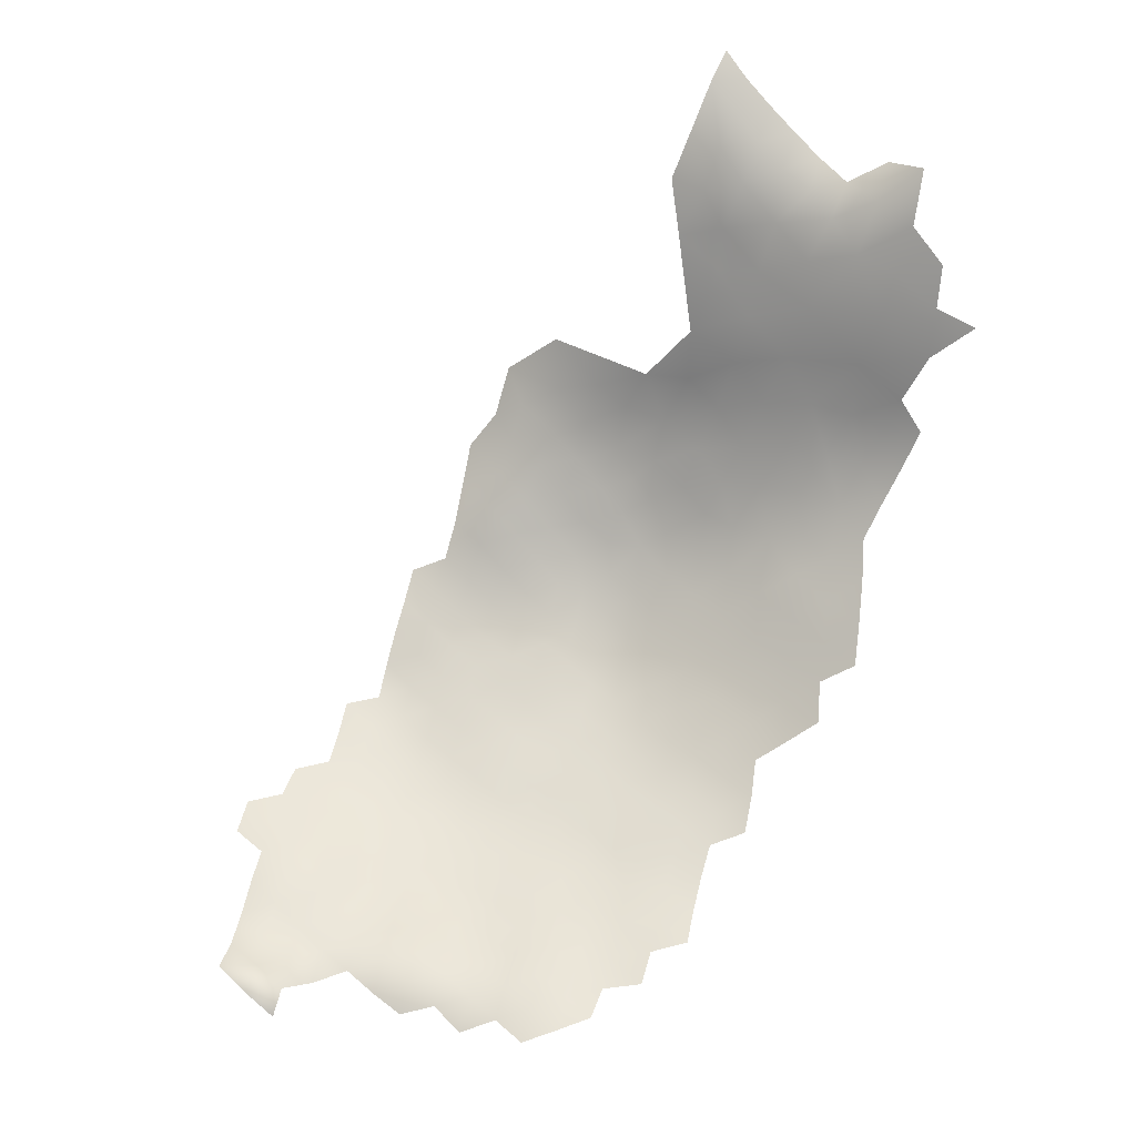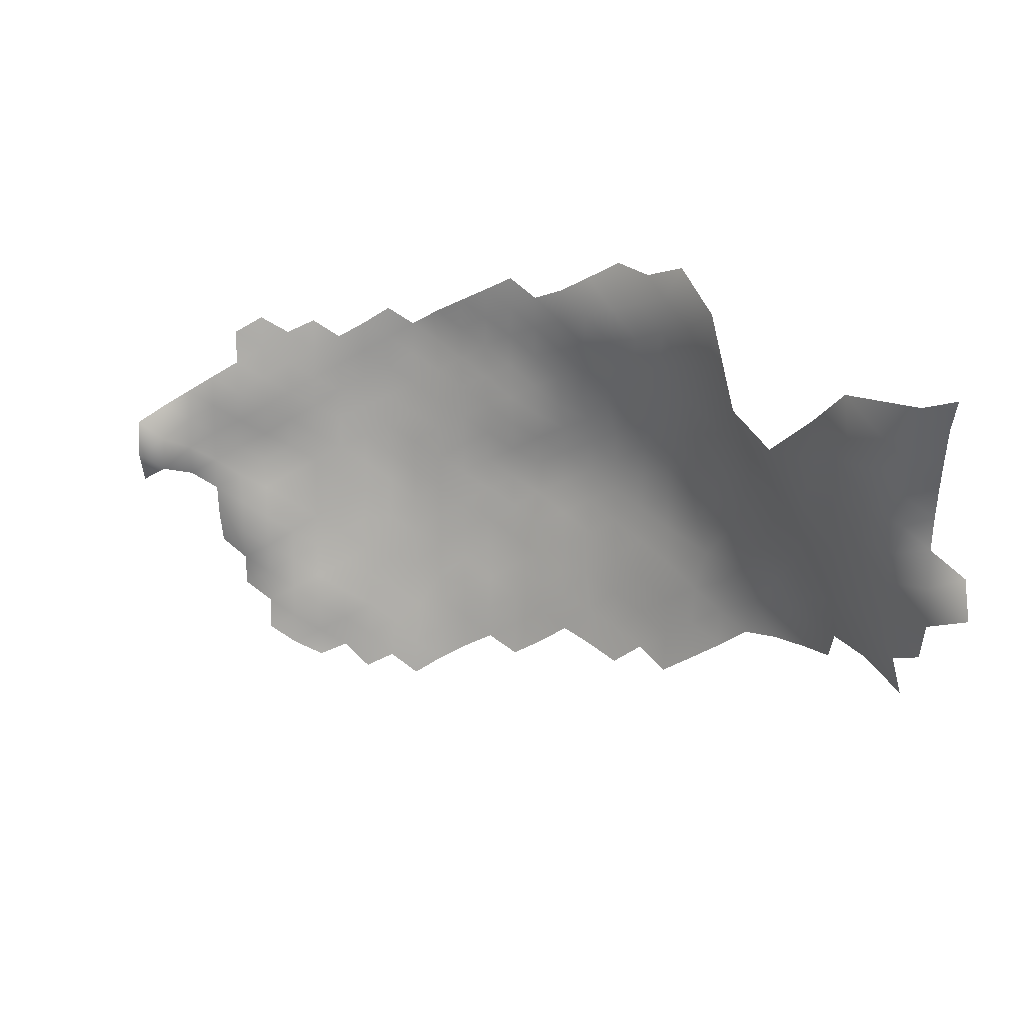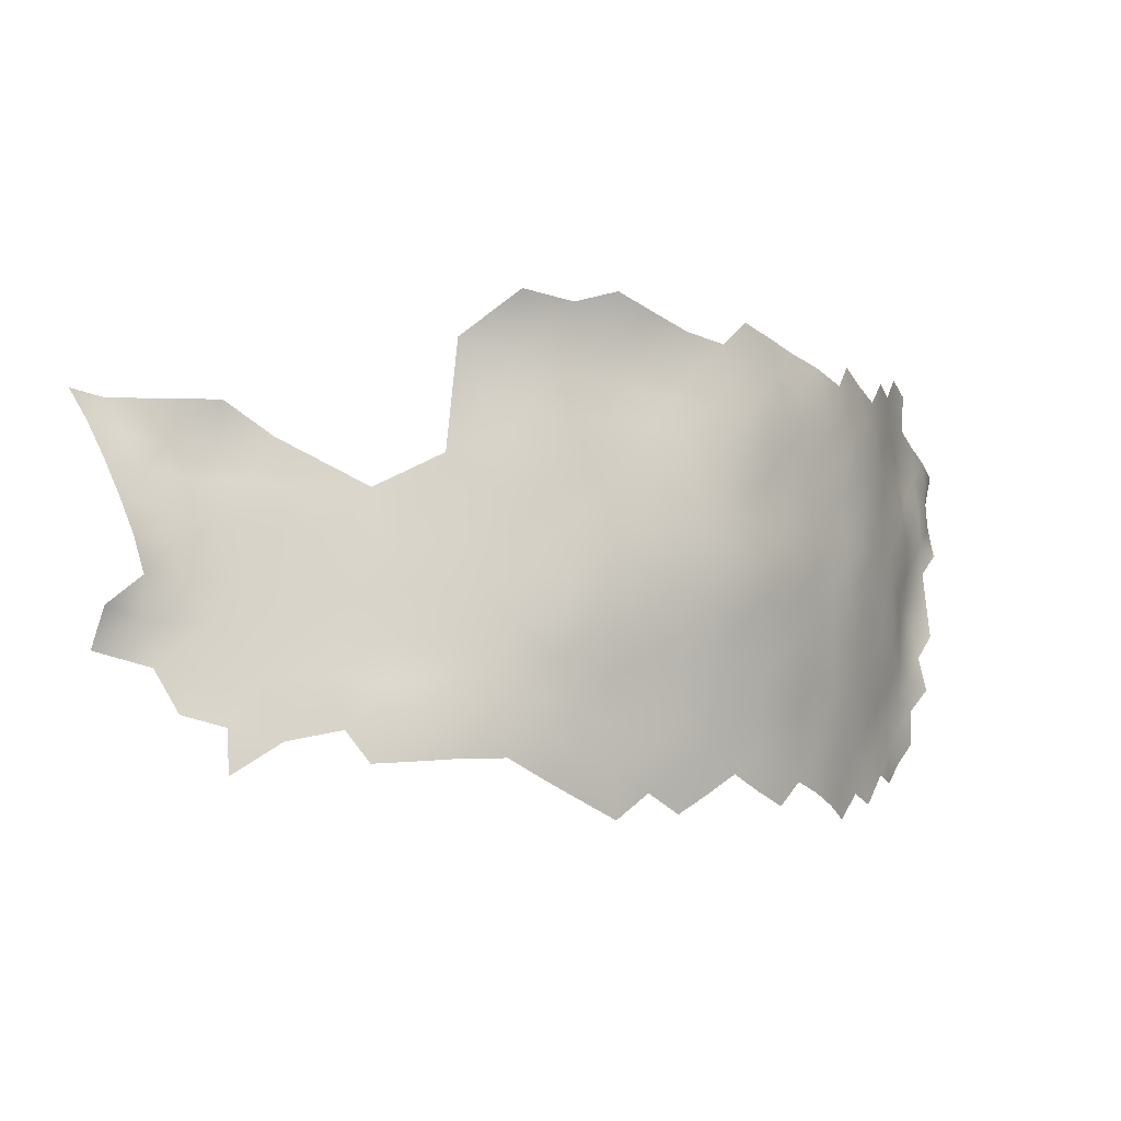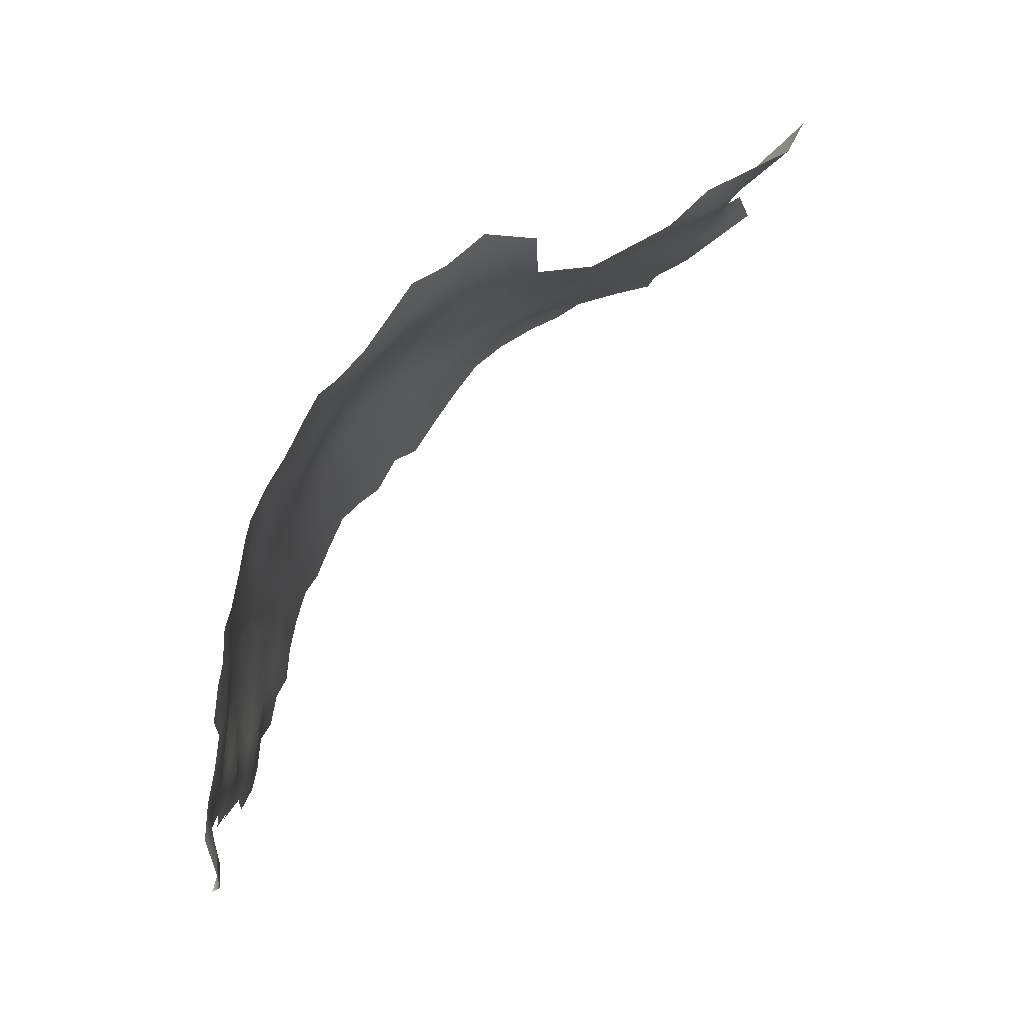
<metadata>
{"format":"obj","ext":"obj","renderer":"f3d","projection":"perspective","resolution":1024,"background":"white","views":[{"elev":49.1,"azim":-46.8,"up":"+Z"},{"elev":12.8,"azim":-2.4,"up":"+Y"},{"elev":4.0,"azim":112.0,"up":"+Y"},{"elev":64.1,"azim":-86.9,"up":"+Y"}]}
</metadata>
<code>
v 83.51 957.7 99.9
v 87.07 955.6 100.7
v 90.7 953.9 100.8
v 83.51 961.8 100
v 80.16 964.1 98.81
v 83.52 965.9 100.3
v 80.11 968.1 99.9
v 83.52 969.9 100.9
v 86.99 968 100.7
v 86.98 963.7 100.9
v 86.97 959.6 100.9
v 86.98 972.1 100.7
v 83.5 974.1 101.2
v 86.94 976.2 100.9
v 83.37 978.4 100.9
v 86.92 980.4 100.7
v 90.49 978.2 100.8
v 90.49 974.1 100.6
v 90.5 982.3 101
v 86.97 984.3 100.8
v 90.5 986.2 101.2
v 94.05 984.2 101.2
v 94.04 980.2 101.1
v 87.04 988.3 101.4
v 90.51 990.2 101.7
v 93.99 988.3 101.3
v 93.99 976 101
v 83.54 986.2 101.3
v 83.59 990.1 102.1
v 87.04 992.2 102
v 83.52 994.3 102.4
v 87.05 996.3 102.3
v 90.54 994.1 102.1
v 83.48 998.6 102.5
v 79.9 996.5 102.3
v 79.9 1001 102.3
v 83.47 1003 102.6
v 87.06 1001 102.5
v 90.62 998.2 102.3
v 97.55 977.8 101.4
v 97.58 982 101.4
v 94.04 971.7 101.1
v 90.52 969.8 100.7
v 90.54 965.5 101.1
v 90.54 961.4 101.5
v 94.25 967.5 101.3
v 94.28 963.4 101.7
v 97.83 970 101.6
v 97.96 965.7 101.7
v 94.26 959.3 101.5
v 97.92 961.4 101.8
v 83.31 982.4 100.7
v 97.56 986 101.5
v 93.99 992.4 101.5
v 97.44 990.1 101.7
v 97.15 973.9 101.4
v 90.63 1002 102.4
v 94.13 1000 102.6
v 94.1 996.1 102.1
v 79.95 992.2 102.4
v 76.41 994.4 102
v 90.57 957.5 101.1
v 79.79 980.3 100.9
v 79.83 984.3 101
v 97.55 998.1 102.5
v 97.57 1002 103.3
v 101 1004 103.9
v 101 1000 103.3
v 100.9 995.9 102.6
v 104.4 1002 103.8
v 104.4 997.8 103.5
v 104.4 993.6 103.2
v 107.8 999.8 104.7
v 107.8 995.5 104.6
v 104.4 989.3 103.1
v 104.4 985.2 102.9
v 100.9 987.4 102.1
v 100.9 991.6 102.2
v 107.8 991.3 104.3
v 107.8 987.2 104.1
v 107.8 983.1 103.7
v 107.8 979 103.5
v 107.8 974.7 103.3
v 104.4 976.9 102.4
v 104.4 981.2 102.6
v 111.2 981.1 104.4
v 111.3 976.9 104.3
v 111.3 985.1 104.8
v 114.7 983 105.5
v 114.7 978.9 105.3
v 114.7 987 106.1
v 118.2 984.8 106.9
v 118.2 980.8 106.4
v 107.8 970.4 103.3
v 104.4 972.1 102.5
v 111.3 972.7 104.2
v 111.3 989.1 105.3
v 118.2 976.6 106.3
v 121.6 982.9 107.6
v 121.6 978.7 107.4
v 121.5 986.7 108.6
v 125 984.7 109.5
v 125 980.6 108.9
v 125 976.2 109.1
v 128.4 982.5 111.1
v 128.5 978.3 110.9
v 114.6 991 106.6
v 118 988.5 107.7
v 121.6 974.4 107.6
v 114.8 974.8 105.2
v 114.8 970.7 105
v 111.3 968.5 104.3
v 100.9 983.5 101.7
v 128.5 973.7 111
v 125 971.6 109.3
v 73.03 992.3 101.3
v 131.8 980.3 113.5
v 131.9 975.9 113.3
v 131.9 971 113.5
v 135.1 978.3 115.8
v 135.1 973.6 115.8
v 76.44 990.3 101.7
v 80.05 972.1 100.8
v 77.05 970.5 99.11
v 76.61 974.3 99.76
v 79.99 976.3 100.9
v 76.42 978.4 100.4
v 72.87 980.3 99.78
v 76.38 982.3 100.6
v 69.3 981.3 101.8
v 66.44 979.8 101
v 65.92 983.5 102.4
v 69.36 985.6 101.9
v 72.87 984.2 100.6
v 76.43 986.3 101
v 107.9 966.1 103.3
v 104.5 967.4 102.5
v 101.3 968.3 102.1
v 101.4 963.8 102.1
v 111 1002 106.5
v 111 997.4 105.9
v 107.8 1004 105.5
v 111 1006 107.6
v 114.3 1003 108.4
v 114.3 999.3 107.3
v 114.2 1007 109.2
v 117.6 1005 110.2
v 117.6 1001 109.1
v 117.6 1009 111.1
v 120.8 1006 112.5
v 114.3 995 107
v 117.6 996.8 108.2
v 124.1 1008 115.7
v 124 1004 114.7
v 120.8 1002 111.6
v 120.8 998.3 110.3
v 120.9 994 109.4
v 124 999.6 113.1
v 124 995.5 111.8
v 124.2 991.5 110.9
v 127.2 996.6 114.6
v 127 993 113.1
v 111.1 993.2 105.6
v 117.7 992.2 108
v 127.2 1005 118.1
v 127.1 1001 116.4
v 130.2 1001 119.3
v 130.2 997.6 117.3
v 130.3 993.2 115.4
v 127.5 1010 118.2
v 131.2 1012 121
v 131.8 984.4 113.9
v 128.4 986.6 111.9
v 97.47 994.1 102.1
v 135.1 982.6 116.4
v 111.4 964.3 104.4
v 111.4 960.1 104.3
v 111.4 955.8 104.2
v 107.9 953.8 103.4
v 107.9 958.2 103.5
v 114.9 957.5 105.3
v 114.9 961.7 105.4
v 118.4 959.5 106.4
v 118.4 955.3 106.3
v 108.4 962.4 103.6
v 118.5 963.6 106.4
v 114.9 966 105.3
v 138.6 976.1 118.7
v 138.5 971.3 118.8
v 138.4 980.4 119
v 141.9 978.4 122.7
v 143.5 981.9 126.4
v 145.4 977.6 127.2
v 143.1 973.7 123.3
v 146.5 981.6 130.8
v 144 986.1 129
v 146.8 985.8 134
v 149.5 981 136.2
v 147.3 973.2 128.5
v 135.2 968.6 115.9
v 135.2 963.7 115.7
v 131.8 965.8 113.4
v 138.4 966.1 118.9
v 131.8 960.9 113.4
v 131.8 956.1 113.8
v 128.5 958 111.4
v 128.5 962.8 111.2
v 135.2 958.8 116
v 128.3 968.2 110.9
v 131.5 988.5 114.8
v 138.4 961 118.5
v 149.4 985.5 139.9
v 143.6 991.2 130.6
v 146.3 990.1 136.4
v 80.05 988.2 101.8
v 94.21 955.3 101.1
v 97.73 957 101.8
v 73 988.2 101
v 69.51 990.2 101.1
v 141.7 968.5 121.6
v 141.6 963.5 121.2
v 141.5 958.6 121.1
v 144.9 966 123.8
v 145 961.2 123.8
v 66.1 988.2 102.6
v 101.3 959.1 102.4
v 104.3 951.6 103.1
v 100.9 954.1 102.4
v 104.4 956 103.1
v 97.37 952.3 101.7
v 121.3 990.1 109.1
v 152.4 980.3 142
v 151.8 986.1 145.4
v 155.2 980.1 148.1
v 151.9 976 137.7
v 148.8 976.6 132.6
v 153.9 971.5 137.6
v 148.1 963.8 126.6
v 148.9 968.3 128.5
v 151.3 964 130
v 124.8 988.3 110.4
v 121.6 969.9 107.5
v 124.7 967.7 109.2
v 100.7 974.2 101.8
v 145 970.1 124.7
v 147.9 991.4 142.2
v 133.3 1002 122.6
v 130.4 1006 120.8
v 133.3 998.1 120.7
v 136.3 998.6 124
v 136.2 994.5 121.9
v 133.1 994.2 118.6
v 135.3 987.1 117.8
v 134.6 1011 124.7
v 118.2 972.3 106.2
v 101.1 979.6 101.8
v 138.4 984.8 120.1
v 141.1 982 122.9
v 133.4 990.8 117.4
v 118.3 968 106.3
v 138.1 956.2 118.5
v 128 989.9 112.7
v 105 961.7 102.9
v 138.5 988.9 122
v 141.2 985.8 124.8
v 121.9 957.4 107.9
v 122 961.9 107.8
v 125.2 959.7 109.6
v 125.2 964.3 109.6
v 121.9 966.2 107.8
v 154.5 963.9 134.2
v 152.5 968.4 132.7
v 156.8 963.8 137.9
v 157.1 967.1 140.7
v 155.9 972.7 143.5
v 158.8 972.4 149.6
v 162 967.4 151.4
v 159.8 966 146.1
v 150.8 972.3 133.1
v 136 991.1 120.4
v 133.5 1007 123.8
v 136.4 1008 127
v 136.4 1004 126.2
v 139.2 1005 130.1
v 138.9 999.7 127.8
v 138.4 1012 129.1
v 141.5 999.9 132.2
v 141.5 1007 135.1
v 139.6 995 126
v 144.4 995 135.2
v 140.9 990.2 126.2
v 138.7 991.9 123.6
v 163.3 962.7 150.6
v 155.3 967.6 136.9
v 157 982.2 152.7
v 154.4 986.9 149.9
v 152.1 991.1 149.2
v 157.1 987.3 155.3
v 157 992.3 158.3
v 154 992.3 153.5
v 154.4 995.8 156.9
v 157.6 996.3 160.9
v 154.1 1000 156.2
v 160.9 996.9 163.9
v 160.6 993.2 161.8
v 160.6 1001 166.3
v 164 998.2 166.2
v 164 994.5 164.2
v 164.3 1002 168.1
v 164 990.7 162.5
v 164 986.9 160.9
v 160.5 989.4 160
v 167.6 980 162.1
v 164 982.9 159.7
v 160.8 985.5 158.9
v 160.4 981.9 157.1
v 160.1 977.7 154.4
v 163.9 978.3 159.8
v 167.7 975.3 163.7
v 164.2 973.4 158.6
v 151.2 996.6 151.7
v 164.1 968.8 155.7
v 161.2 972.9 153.8
v 142.1 996 130.7
f 2 62 3
f 54 59 174
f 66 65 58
f 65 66 68
f 69 174 65
f 69 65 68
f 101 108 231
f 15 126 63
f 129 135 64
f 102 101 241
f 215 29 28
f 59 65 174
f 21 25 26
f 21 26 22
f 71 69 68
f 7 8 6
f 30 24 29
f 61 122 116
f 144 143 146
f 28 24 20
f 28 29 24
f 21 24 25
f 21 20 24
f 82 85 81
f 135 218 122
f 59 58 65
f 231 241 101
f 231 160 241
f 9 6 8
f 129 63 127
f 147 148 144
f 31 32 30
f 11 1 4
f 11 4 10
f 23 17 19
f 59 54 33
f 23 27 17
f 30 33 25
f 30 25 24
f 8 7 123
f 116 122 218
f 116 218 219
f 59 39 58
f 59 33 39
f 22 19 21
f 22 23 19
f 140 144 145
f 127 63 126
f 127 126 125
f 82 81 86
f 134 218 135
f 217 216 50
f 81 88 86
f 88 89 86
f 57 58 39
f 148 145 144
f 80 88 81
f 91 108 92
f 17 27 18
f 76 81 85
f 56 27 40
f 60 122 61
f 83 87 96
f 140 143 144
f 37 34 36
f 19 20 21
f 19 16 20
f 16 15 52
f 32 39 33
f 32 33 30
f 149 150 147
f 309 307 306
f 48 138 49
f 97 88 80
f 91 89 88
f 91 88 97
f 12 9 8
f 76 80 81
f 129 134 135
f 129 128 134
f 14 12 13
f 89 91 92
f 60 61 35
f 77 78 75
f 102 99 101
f 11 45 62
f 11 62 2
f 97 79 163
f 97 80 79
f 14 17 18
f 14 18 12
f 139 49 138
f 76 77 75
f 63 52 15
f 180 178 179
f 63 129 64
f 63 64 52
f 74 163 79
f 164 231 108
f 164 157 231
f 43 9 12
f 22 41 23
f 22 53 41
f 142 143 140
f 96 110 111
f 20 52 28
f 20 16 52
f 87 110 96
f 87 90 110
f 54 174 55
f 294 274 273
f 51 50 47
f 53 77 113
f 53 113 41
f 185 176 177
f 31 60 35
f 180 179 229
f 4 6 10
f 5 7 6
f 80 75 79
f 80 76 75
f 306 307 304
f 311 314 315
f 93 92 99
f 107 163 151
f 107 97 163
f 183 182 186
f 183 181 182
f 184 181 183
f 90 86 89
f 152 145 148
f 163 74 141
f 163 141 151
f 72 69 71
f 16 19 17
f 100 93 99
f 262 173 241
f 84 85 82
f 35 36 34
f 76 113 77
f 31 30 29
f 136 176 185
f 34 37 38
f 13 12 8
f 13 8 123
f 75 78 72
f 155 147 150
f 316 315 314
f 45 50 62
f 40 27 23
f 40 23 41
f 71 68 70
f 71 70 73
f 256 41 113
f 256 40 41
f 270 260 242
f 53 26 55
f 53 22 26
f 179 227 229
f 135 215 64
f 93 100 98
f 28 52 64
f 28 64 215
f 147 144 146
f 147 146 149
f 54 55 26
f 226 51 139
f 226 139 263
f 110 98 255
f 110 255 111
f 51 217 50
f 31 34 32
f 31 35 34
f 226 217 51
f 16 14 15
f 16 17 14
f 47 50 45
f 93 89 92
f 93 90 89
f 168 166 167
f 312 305 310
f 83 84 82
f 83 82 87
f 216 3 62
f 216 62 50
f 43 18 42
f 43 12 18
f 94 83 96
f 107 91 97
f 305 308 310
f 83 94 95
f 87 86 90
f 87 82 86
f 109 98 100
f 125 123 124
f 98 110 90
f 98 90 93
f 67 70 68
f 67 68 66
f 109 255 98
f 5 6 4
f 140 145 141
f 140 141 73
f 10 44 45
f 10 45 11
f 60 29 215
f 60 31 29
f 74 72 71
f 161 166 168
f 1 11 2
f 126 123 125
f 126 13 123
f 96 111 112
f 96 112 94
f 304 307 308
f 136 94 112
f 136 112 176
f 128 129 127
f 122 215 135
f 122 60 215
f 54 25 33
f 54 26 25
f 156 152 148
f 228 229 227
f 74 73 141
f 74 71 73
f 155 156 148
f 155 148 147
f 73 142 140
f 92 108 101
f 92 101 99
f 151 145 152
f 151 141 145
f 72 74 79
f 72 79 75
f 260 255 242
f 162 160 159
f 256 85 84
f 48 42 56
f 44 47 45
f 44 46 47
f 113 85 256
f 113 76 85
f 78 55 174
f 312 311 315
f 312 310 311
f 94 137 95
f 94 136 137
f 15 13 126
f 15 14 13
f 10 6 9
f 172 105 173
f 124 123 7
f 169 162 161
f 158 156 155
f 44 10 9
f 44 9 43
f 103 100 99
f 103 99 102
f 142 73 70
f 178 180 177
f 305 302 304
f 305 304 308
f 168 169 161
f 51 49 139
f 270 243 269
f 46 48 49
f 46 42 48
f 245 223 220
f 106 104 103
f 157 160 231
f 157 159 160
f 157 152 156
f 292 264 280
f 187 176 112
f 42 27 56
f 42 18 27
f 186 182 187
f 210 172 173
f 210 173 262
f 39 38 57
f 184 183 266
f 169 252 259
f 47 49 51
f 47 46 49
f 46 43 42
f 46 44 43
f 114 115 104
f 114 104 106
f 176 187 182
f 176 182 177
f 186 187 260
f 167 165 248
f 32 38 39
f 32 34 38
f 270 269 267
f 156 158 159
f 156 159 157
f 77 53 55
f 77 55 78
f 107 164 108
f 107 108 91
f 161 162 159
f 103 102 105
f 103 105 106
f 168 252 169
f 165 167 166
f 132 130 131
f 69 78 174
f 69 72 78
f 95 244 84
f 95 84 83
f 267 183 186
f 181 178 177
f 181 177 182
f 269 268 267
f 133 132 225
f 244 56 40
f 133 130 132
f 292 280 251
f 154 158 155
f 267 268 266
f 267 266 183
f 243 270 242
f 243 242 115
f 104 109 100
f 104 100 103
f 117 105 172
f 158 161 159
f 249 252 168
f 118 117 120
f 118 120 121
f 188 121 120
f 251 252 249
f 251 249 250
f 265 192 258
f 185 180 263
f 185 177 180
f 207 268 269
f 282 281 254
f 164 107 151
f 207 206 268
f 189 121 188
f 301 302 299
f 247 248 281
f 247 167 248
f 224 222 221
f 242 255 109
f 285 289 250
f 133 218 134
f 115 109 104
f 115 242 109
f 211 261 208
f 158 154 166
f 158 166 161
f 117 106 105
f 173 102 241
f 173 105 102
f 249 167 247
f 249 168 167
f 260 111 255
f 253 259 280
f 190 188 120
f 190 120 175
f 118 121 119
f 117 172 175
f 117 175 120
f 160 262 241
f 160 162 262
f 204 206 207
f 204 205 206
f 204 202 201
f 192 265 196
f 221 203 220
f 221 220 223
f 211 221 222
f 205 204 208
f 118 106 117
f 118 114 106
f 154 153 165
f 154 165 166
f 200 119 121
f 283 281 282
f 200 201 202
f 270 186 260
f 270 267 186
f 133 219 218
f 280 252 251
f 280 259 252
f 208 204 201
f 224 221 223
f 222 261 211
f 207 202 204
f 272 240 239
f 209 243 115
f 139 138 137
f 299 302 305
f 299 305 312
f 239 240 238
f 111 187 112
f 111 260 187
f 189 200 121
f 196 195 192
f 164 152 157
f 164 151 152
f 154 150 153
f 154 155 150
f 291 292 289
f 247 250 249
f 283 247 281
f 257 175 253
f 257 190 175
f 114 118 119
f 210 259 253
f 264 253 280
f 264 257 253
f 169 262 162
f 230 217 228
f 230 216 217
f 170 165 153
f 238 224 223
f 294 273 271
f 211 203 221
f 202 209 119
f 202 119 200
f 284 285 283
f 244 48 56
f 211 208 201
f 95 137 138
f 189 220 203
f 244 256 84
f 244 40 256
f 228 226 229
f 228 217 226
f 291 264 292
f 193 192 195
f 225 219 133
f 321 300 297
f 209 269 243
f 207 269 209
f 207 209 202
f 200 189 203
f 114 209 115
f 114 119 209
f 313 318 314
f 210 169 259
f 210 262 169
f 136 185 263
f 203 211 201
f 203 201 200
f 251 250 289
f 251 289 292
f 130 134 128
f 130 133 134
f 191 193 194
f 271 240 272
f 258 191 190
f 265 264 291
f 229 263 180
f 229 226 263
f 318 316 314
f 192 191 258
f 192 193 191
f 279 199 236
f 170 248 165
f 191 188 190
f 197 195 196
f 258 190 257
f 290 324 287
f 236 198 235
f 295 316 317
f 279 272 239
f 279 239 199
f 319 318 313
f 194 245 220
f 300 301 299
f 291 213 196
f 291 196 265
f 198 195 197
f 287 285 284
f 283 285 250
f 283 250 247
f 286 282 254
f 294 271 272
f 199 194 193
f 199 245 194
f 300 299 298
f 235 237 279
f 235 279 236
f 265 258 257
f 265 257 264
f 320 323 317
f 263 139 137
f 263 137 136
f 276 277 278
f 253 175 172
f 253 172 210
f 275 278 274
f 275 276 278
f 318 320 317
f 318 317 316
f 290 213 324
f 236 195 198
f 282 284 283
f 232 212 233
f 321 301 300
f 321 303 301
f 234 232 233
f 234 233 296
f 212 198 197
f 274 294 237
f 274 237 275
f 232 198 212
f 232 235 198
f 244 95 138
f 244 138 48
f 214 213 290
f 239 245 199
f 323 320 322
f 171 254 281
f 298 299 312
f 298 312 315
f 296 297 300
f 296 300 298
f 296 298 295
f 296 295 234
f 237 294 272
f 237 272 279
f 171 248 170
f 171 281 248
f 324 285 287
f 324 289 285
f 233 297 296
f 236 199 193
f 236 193 195
f 320 318 319
f 278 277 293
f 233 212 246
f 213 291 289
f 213 289 324
f 298 315 316
f 298 316 295
f 303 302 301
f 277 323 322
f 277 276 323
f 239 238 223
f 239 223 245
f 214 212 197
f 214 246 212
f 302 306 304
f 189 194 220
f 213 197 196
f 213 214 197
f 188 194 189
f 188 191 194
f 287 284 288
f 276 317 323
f 290 246 214
f 275 237 235
f 246 297 233
f 286 284 282
f 286 288 284
f 234 295 317
f 232 275 235
f 234 317 276
f 234 275 232
f 234 276 275
f 246 321 297
f 303 306 302
f 290 287 288

</code>
